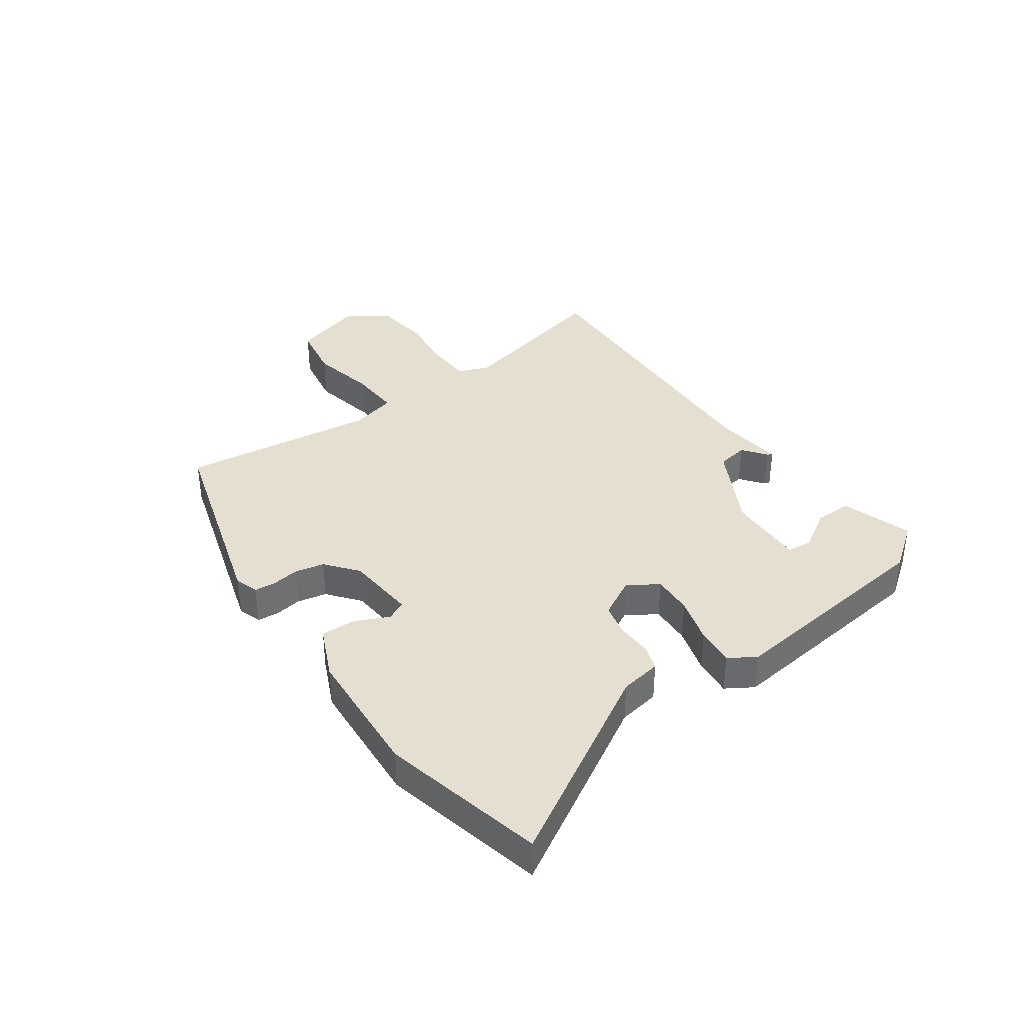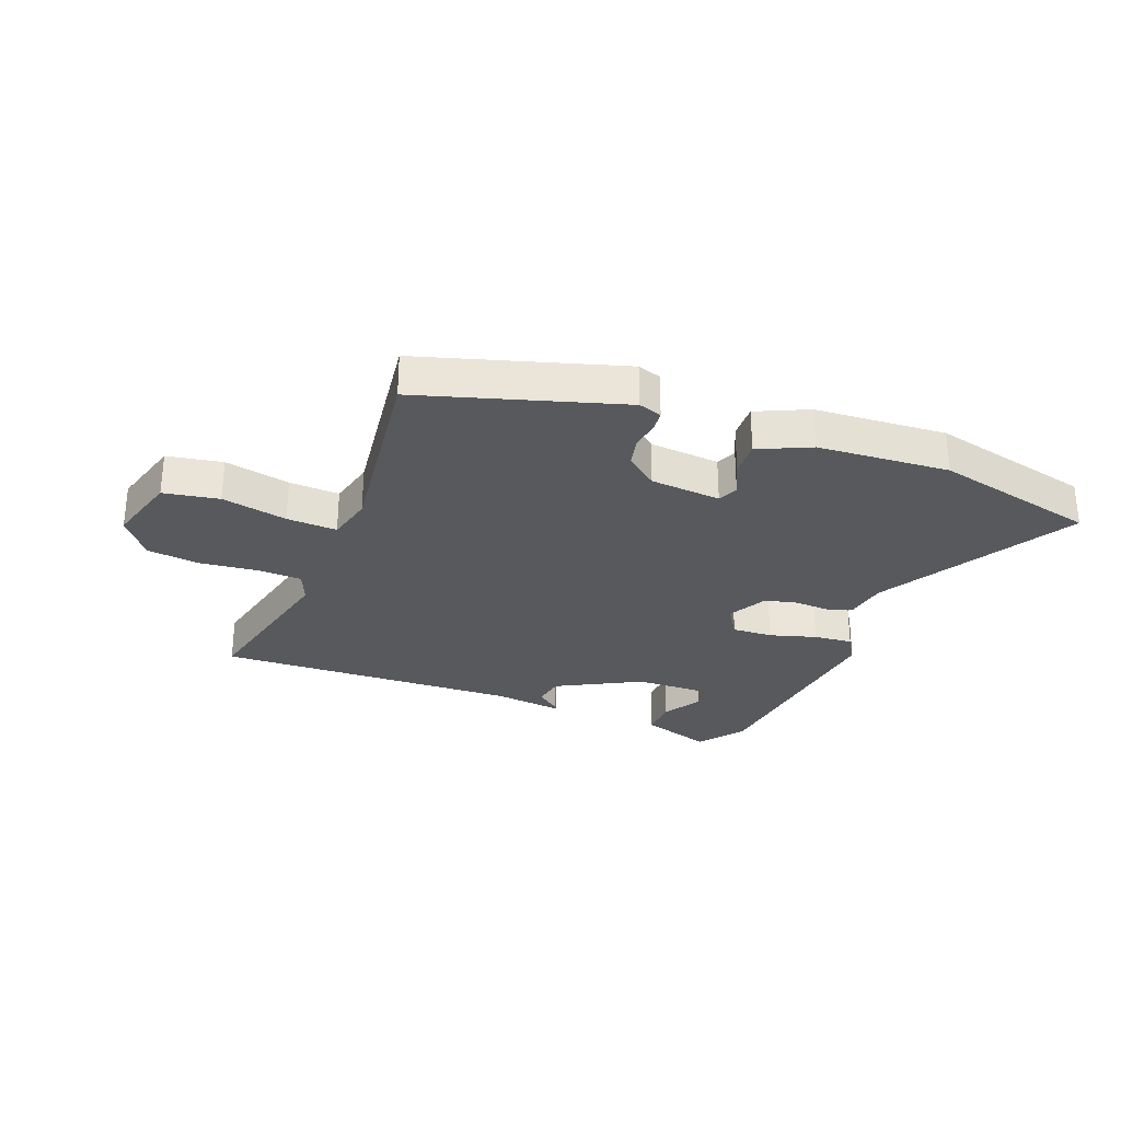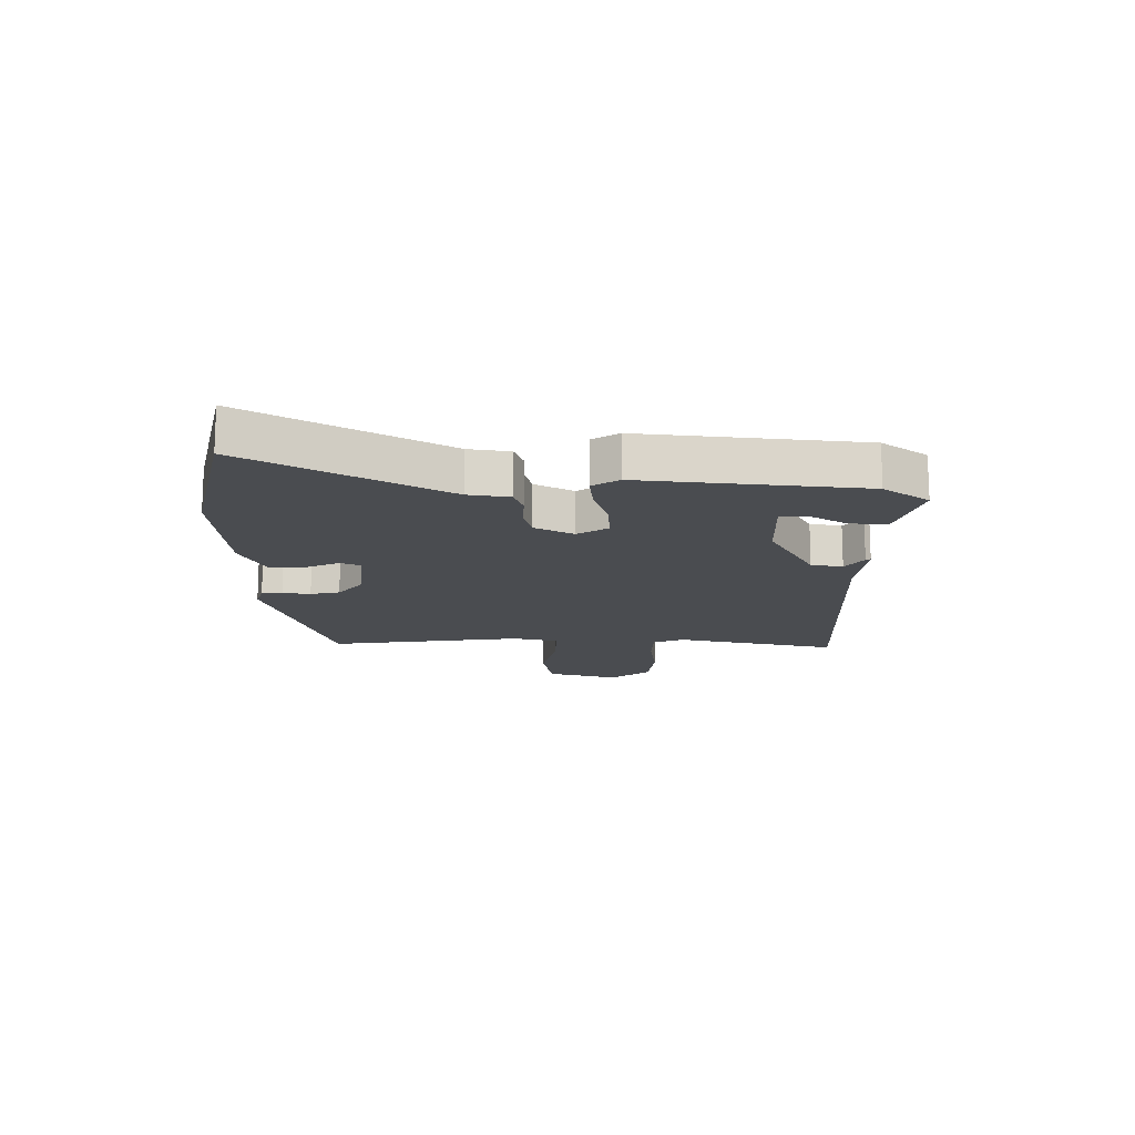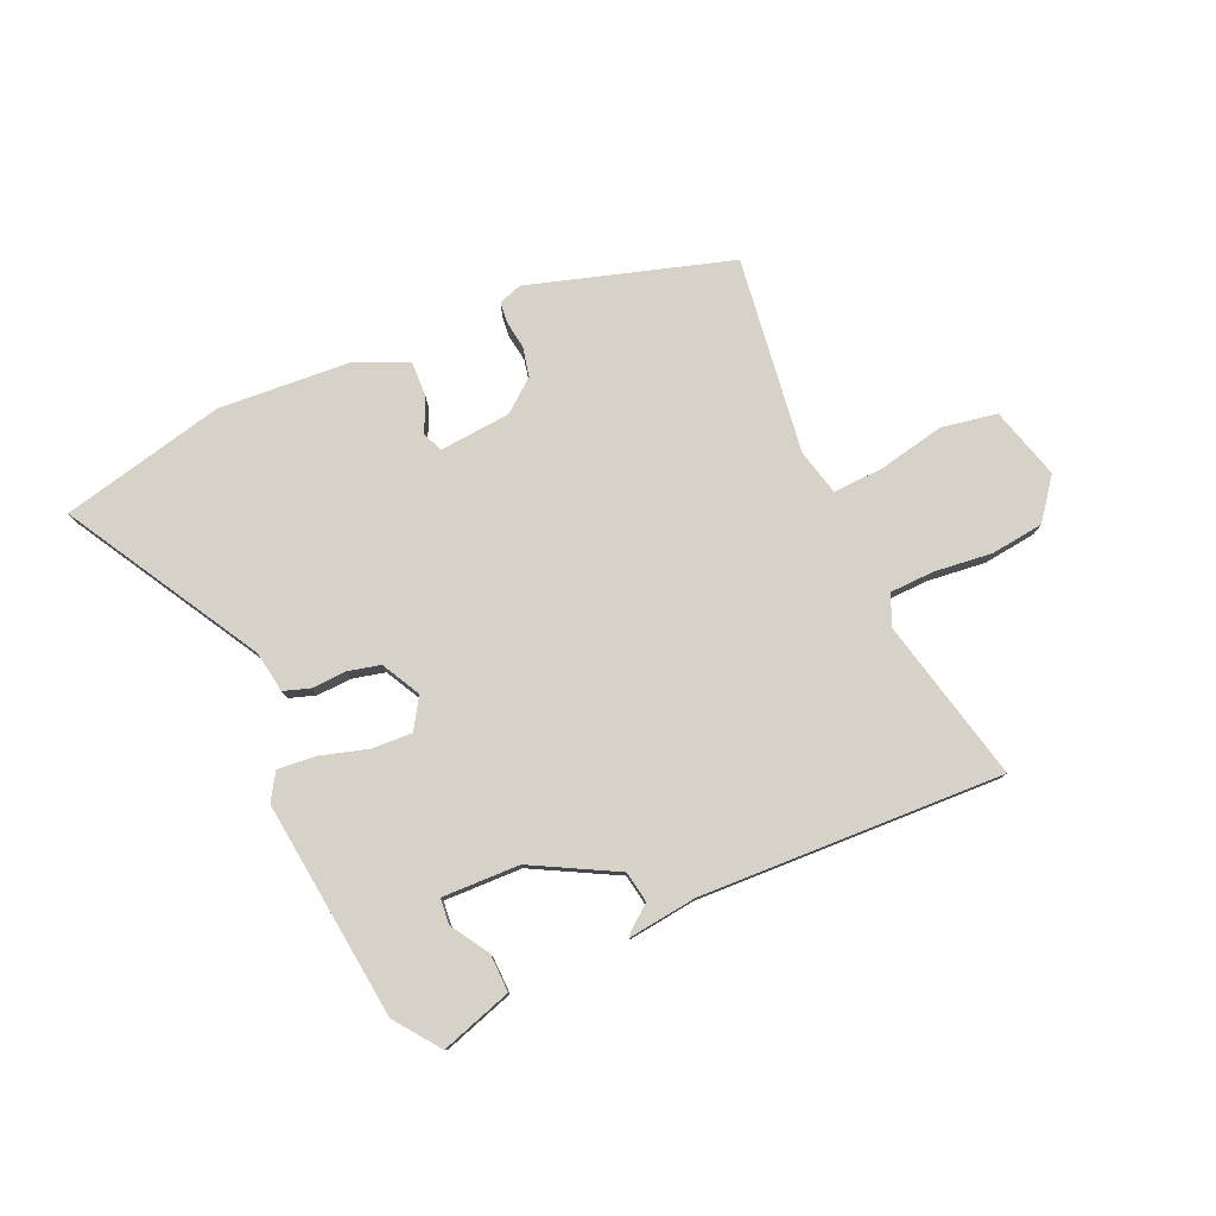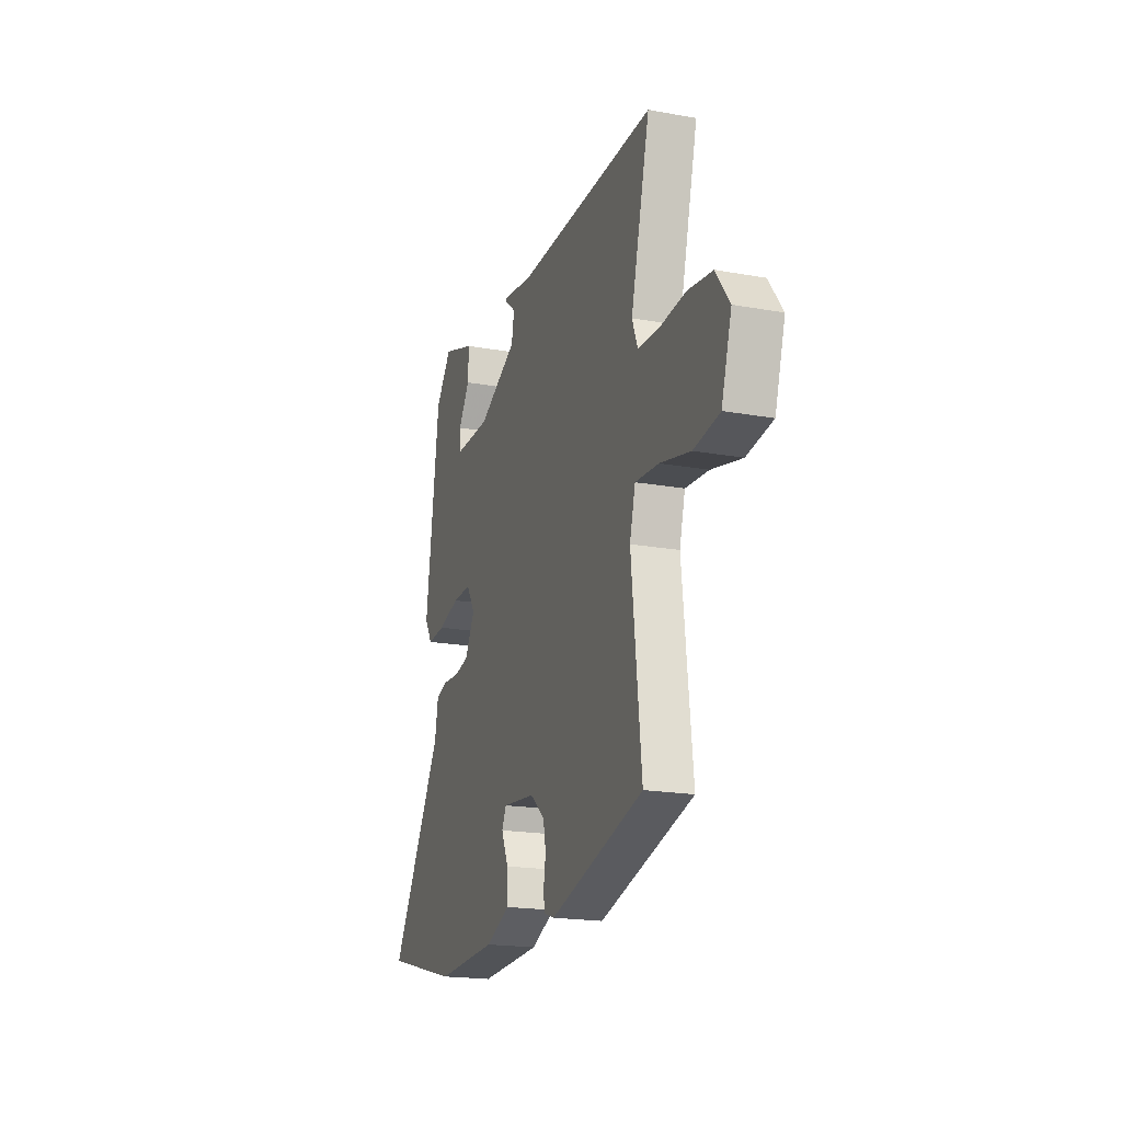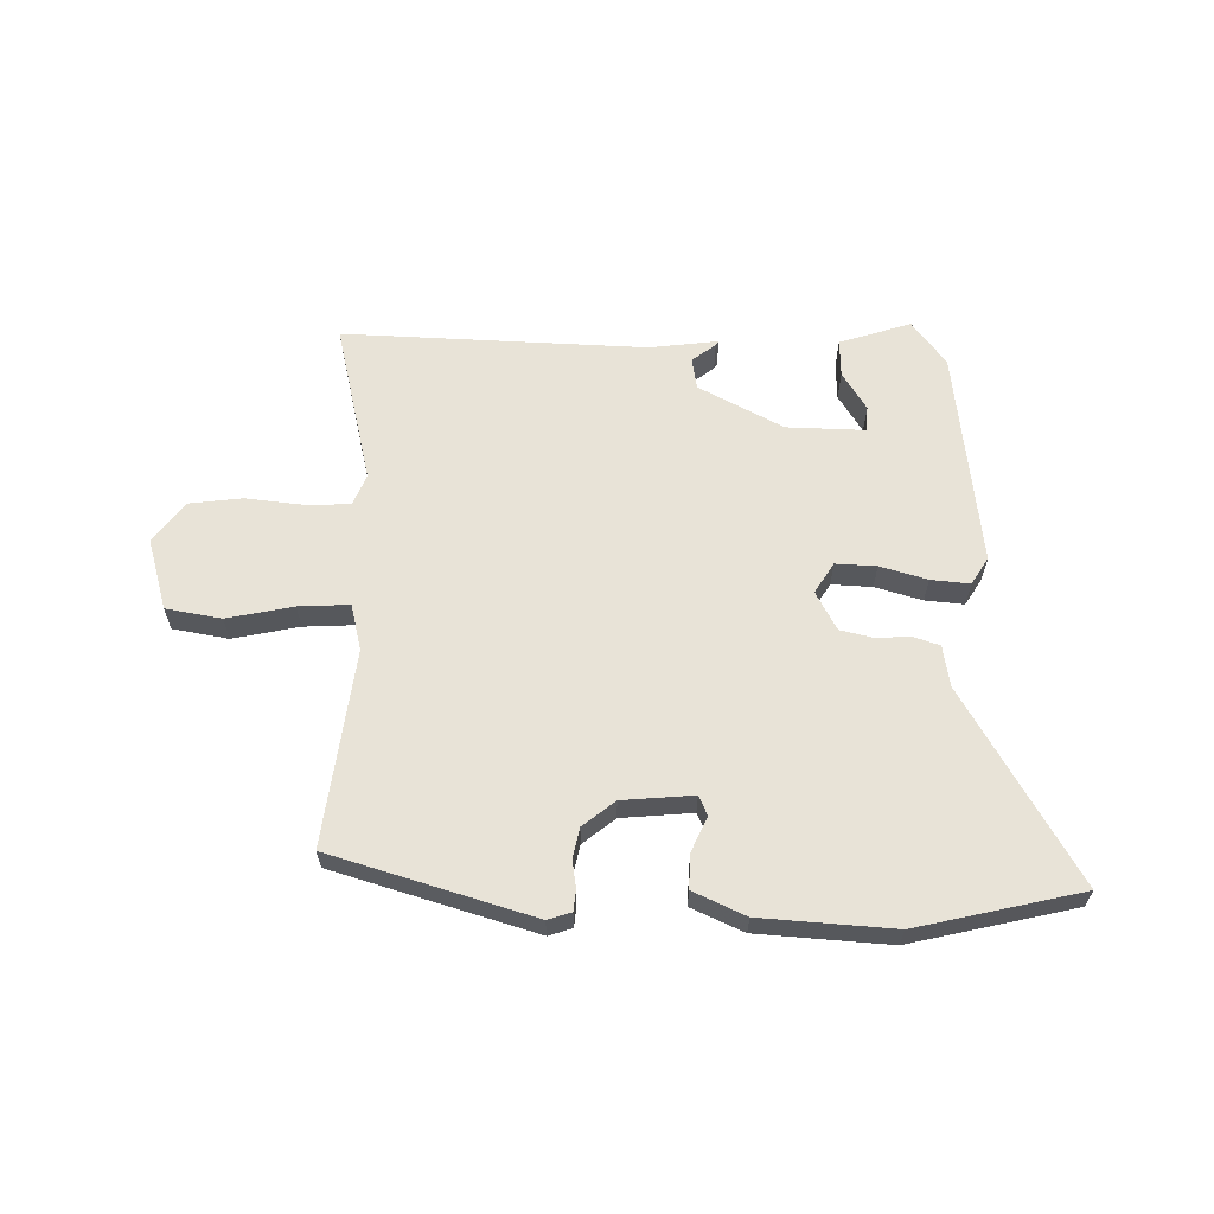
<metadata>
{"format":"obj","ext":"obj","renderer":"f3d","projection":"perspective","resolution":1024,"background":"white","views":[{"elev":37.4,"azim":-124.4,"up":"+Y"},{"elev":-29.5,"azim":160.0,"up":"+Y"},{"elev":-15.1,"azim":-88.8,"up":"+Y"},{"elev":78.6,"azim":-22.7,"up":"+Y"},{"elev":-19.3,"azim":71.2,"up":"+Z"},{"elev":62.1,"azim":-178.0,"up":"+Y"}]}
</metadata>
<code>
v 0.556 0.07 0.494
v 0.485 0.07 0.215
v 0.506 0.07 0.161
v 0.582 0.07 0.157
v 0.682 0.07 0.166
v 0.773 0.07 0.153
v 0.824 0.07 0.083
v 0.786 0.07 -0.04
v 0.69 0.07 -0.055
v 0.577 0.07 -0.029
v 0.49 0.07 -0.023
v 0.469 0.07 -0.102
v 0.506 0.07 -0.44
v 0.158 0.07 -0.537
v 0.118 0.07 -0.523
v 0.115 0.07 -0.487
v 0.123 0.07 -0.439
v 0.113 0.07 -0.388
v 0.059 0.07 -0.343
v -0.063 0.07 -0.33
v -0.079 0.07 -0.364
v -0.053 0.07 -0.423
v -0.052 0.07 -0.483
v -0.142 0.07 -0.522
v -0.37 0.07 -0.533
v -0.651 0.07 -0.462
v -0.453 0.07 -0.134
v -0.44 0.07 -0.063
v -0.395 0.07 -0.049
v -0.335 0.07 -0.053
v -0.279 0.07 -0.041
v -0.242 0.07 0.025
v -0.274 0.07 0.078
v -0.344 0.07 0.076
v -0.425 0.07 0.054
v -0.492 0.07 0.049
v -0.52 0.07 0.096
v -0.469 0.07 0.472
v -0.41 0.07 0.548
v -0.288 0.07 0.506
v -0.291 0.07 0.441
v -0.333 0.07 0.376
v -0.33 0.07 0.332
v -0.196 0.07 0.333
v -0.05 0.07 0.407
v -0.04 0.07 0.461
v -0.08 0.07 0.493
v -0.085 0.07 0.501
v 0.033 0.07 0.484
v 0.556 0 0.494
v 0.485 0 0.215
v 0.506 0 0.161
v 0.582 0 0.157
v 0.682 0 0.166
v 0.773 0 0.153
v 0.824 0 0.083
v 0.786 0 -0.04
v 0.69 0 -0.055
v 0.577 0 -0.029
v 0.49 0 -0.023
v 0.469 0 -0.102
v 0.506 0 -0.44
v 0.158 0 -0.537
v 0.118 0 -0.523
v 0.115 0 -0.487
v 0.123 0 -0.439
v 0.113 0 -0.388
v 0.059 0 -0.343
v -0.063 0 -0.33
v -0.079 0 -0.364
v -0.053 0 -0.423
v -0.052 0 -0.483
v -0.142 0 -0.522
v -0.37 0 -0.533
v -0.651 0 -0.462
v -0.453 0 -0.134
v -0.44 0 -0.063
v -0.395 0 -0.049
v -0.335 0 -0.053
v -0.279 0 -0.041
v -0.242 0 0.025
v -0.274 0 0.078
v -0.344 0 0.076
v -0.425 0 0.054
v -0.492 0 0.049
v -0.52 0 0.096
v -0.469 0 0.472
v -0.41 0 0.548
v -0.288 0 0.506
v -0.291 0 0.441
v -0.333 0 0.376
v -0.33 0 0.332
v -0.196 0 0.333
v -0.05 0 0.407
v -0.04 0 0.461
v -0.08 0 0.493
v -0.085 0 0.501
v 0.033 0 0.484
f 46 47 48 49
f 49 1 2
f 46 49 2
f 45 46 2
f 44 45 2 3
f 43 44 3
f 40 41 42
f 39 40 42
f 38 39 42
f 37 38 42
f 37 42 43
f 36 37 43
f 35 36 43
f 34 35 43
f 33 34 43 3
f 27 28 29 30
f 27 30 31
f 26 27 31
f 25 26 31
f 24 25 31
f 23 24 31
f 22 23 31
f 21 22 31
f 20 21 31 32
f 15 16 17
f 14 15 17
f 13 14 17
f 12 13 17
f 11 12 17 18
f 8 9 10
f 7 8 10
f 6 7 10
f 5 6 10
f 4 5 10
f 4 10 11
f 11 18 19
f 4 11 19
f 3 4 19
f 33 3 19
f 32 33 19
f 19 20 32
f 98 97 96 95
f 51 50 98
f 51 98 95
f 51 95 94
f 52 51 94 93
f 52 93 92
f 91 90 89
f 91 89 88
f 91 88 87
f 91 87 86
f 92 91 86
f 92 86 85
f 92 85 84
f 92 84 83
f 52 92 83 82
f 79 78 77 76
f 80 79 76
f 80 76 75
f 80 75 74
f 80 74 73
f 80 73 72
f 80 72 71
f 80 71 70
f 81 80 70 69
f 66 65 64
f 66 64 63
f 66 63 62
f 66 62 61
f 67 66 61 60
f 59 58 57
f 59 57 56
f 59 56 55
f 59 55 54
f 59 54 53
f 60 59 53
f 68 67 60
f 68 60 53
f 68 53 52
f 68 52 82
f 68 82 81
f 81 69 68
f 1 50 51 2
f 2 51 52 3
f 3 52 53 4
f 4 53 54 5
f 5 54 55 6
f 6 55 56 7
f 7 56 57 8
f 8 57 58 9
f 9 58 59 10
f 10 59 60 11
f 11 60 61 12
f 12 61 62 13
f 13 62 63 14
f 14 63 64 15
f 15 64 65 16
f 16 65 66 17
f 17 66 67 18
f 18 67 68 19
f 19 68 69 20
f 20 69 70 21
f 21 70 71 22
f 22 71 72 23
f 23 72 73 24
f 24 73 74 25
f 25 74 75 26
f 26 75 76 27
f 27 76 77 28
f 28 77 78 29
f 29 78 79 30
f 30 79 80 31
f 31 80 81 32
f 32 81 82 33
f 33 82 83 34
f 34 83 84 35
f 35 84 85 36
f 36 85 86 37
f 37 86 87 38
f 38 87 88 39
f 39 88 89 40
f 40 89 90 41
f 41 90 91 42
f 42 91 92 43
f 43 92 93 44
f 44 93 94 45
f 45 94 95 46
f 46 95 96 47
f 47 96 97 48
f 48 97 98 49
f 49 98 50 1

</code>
